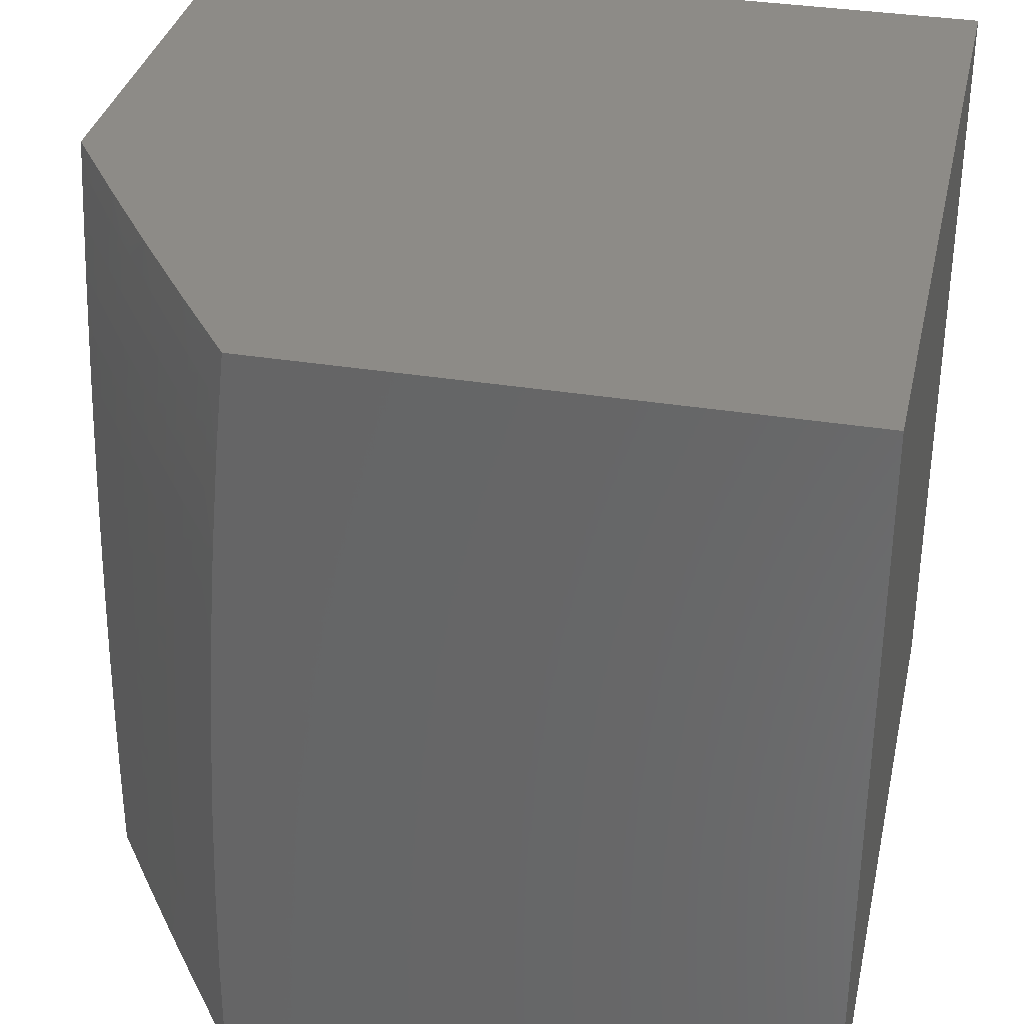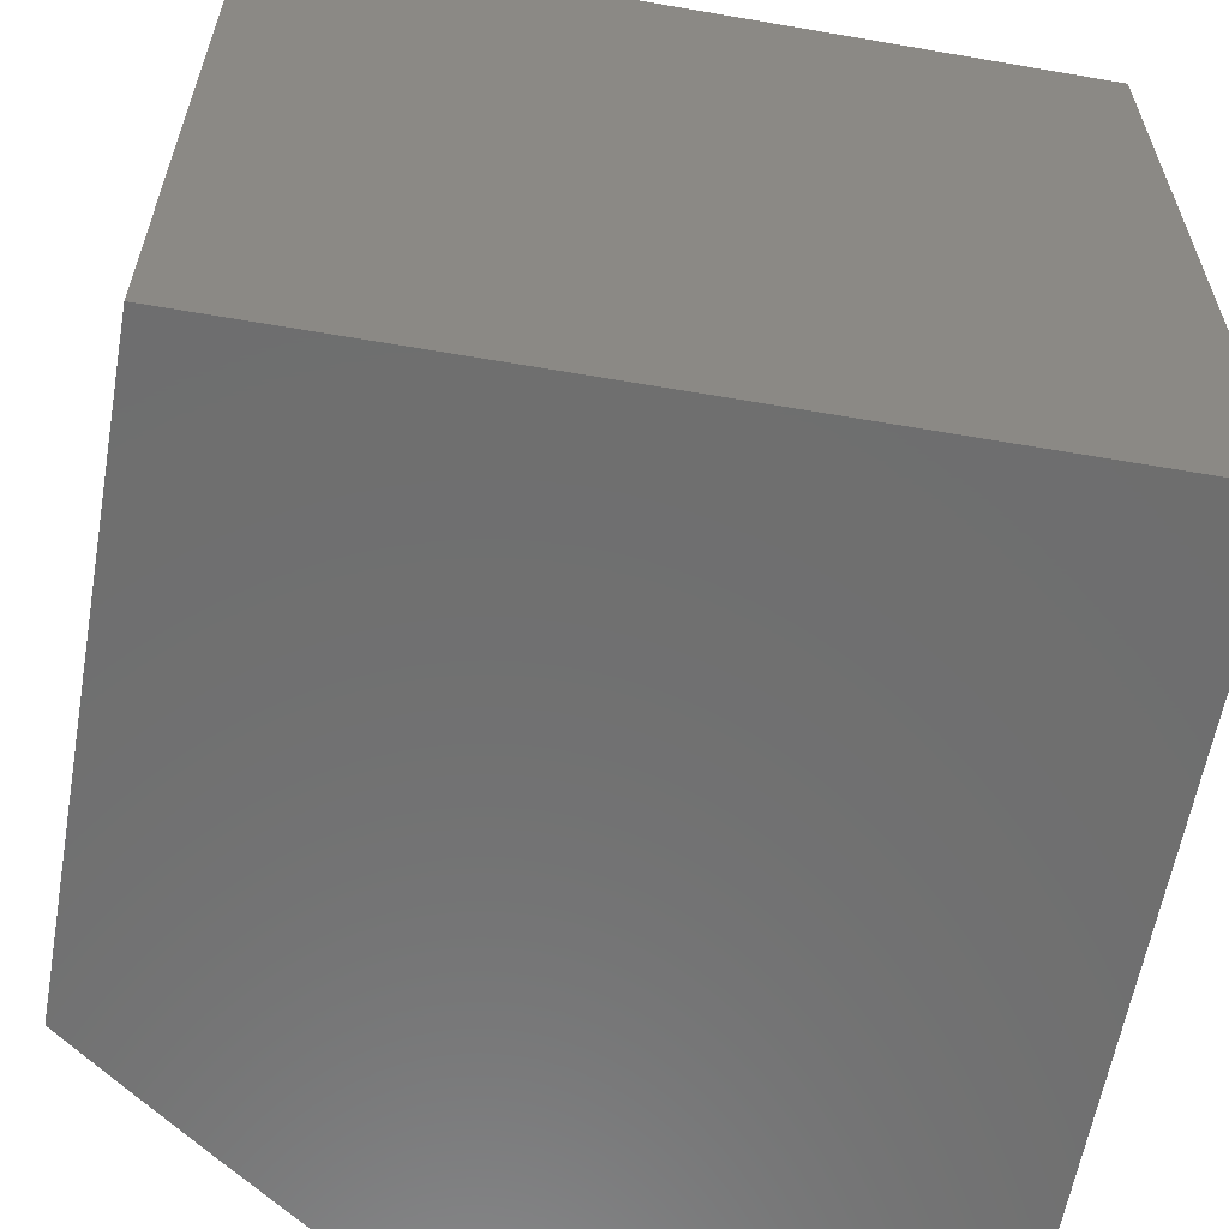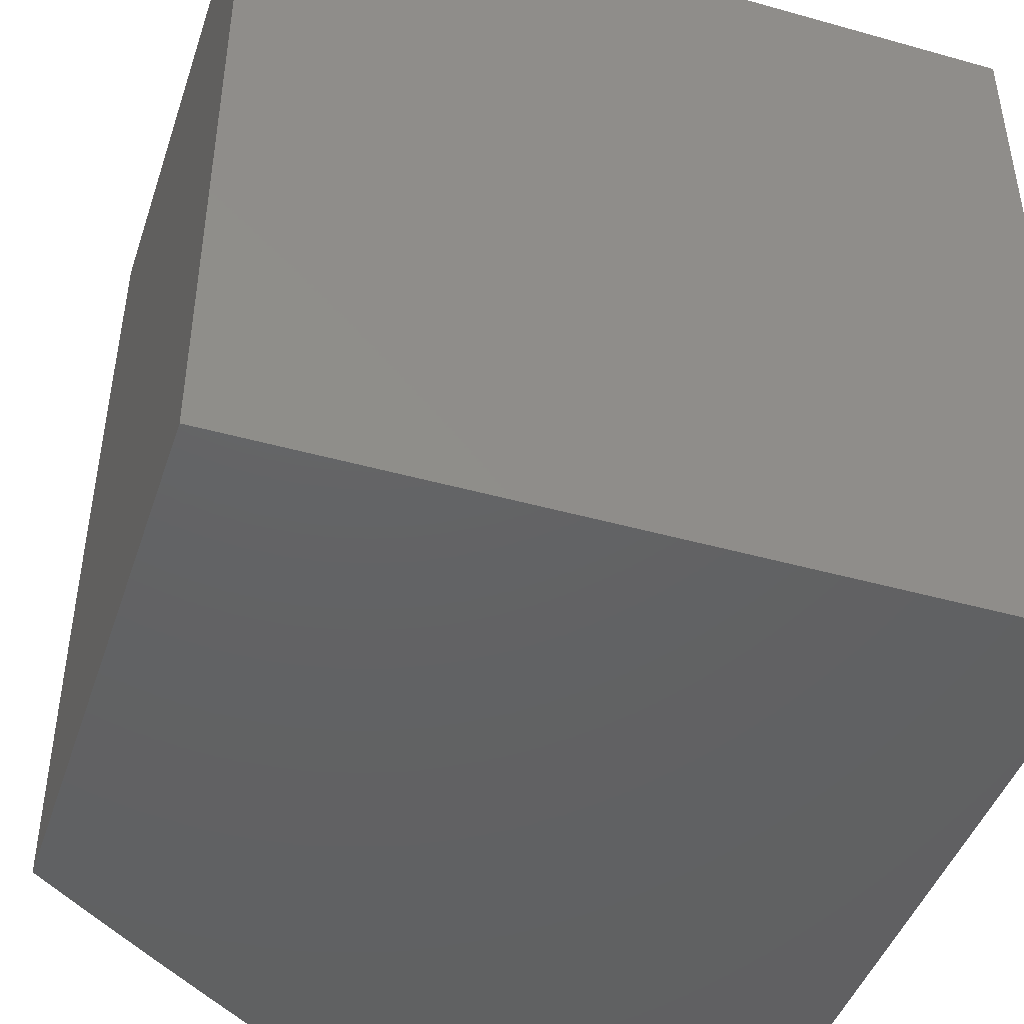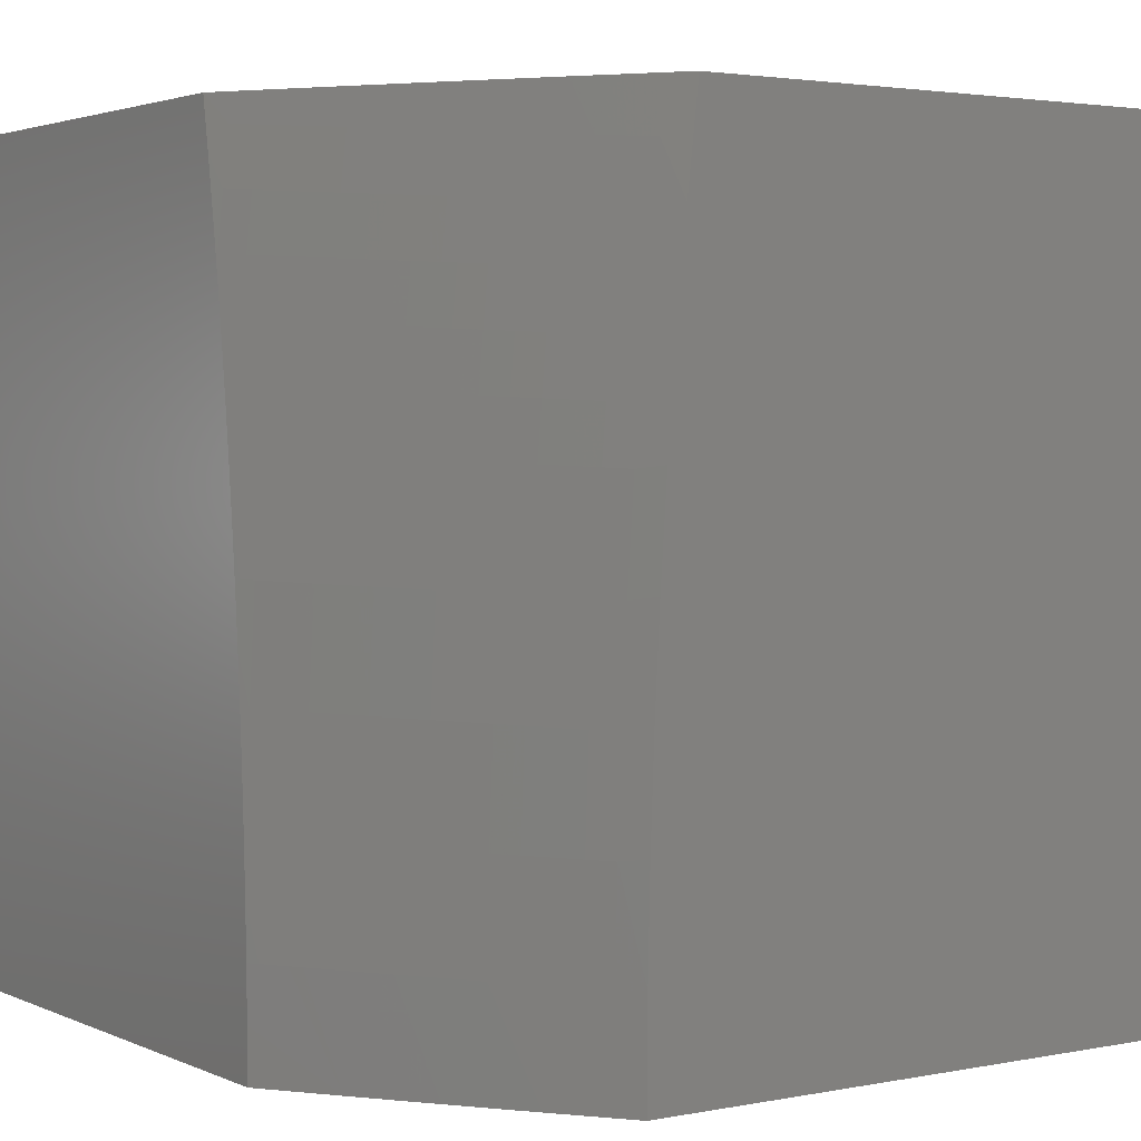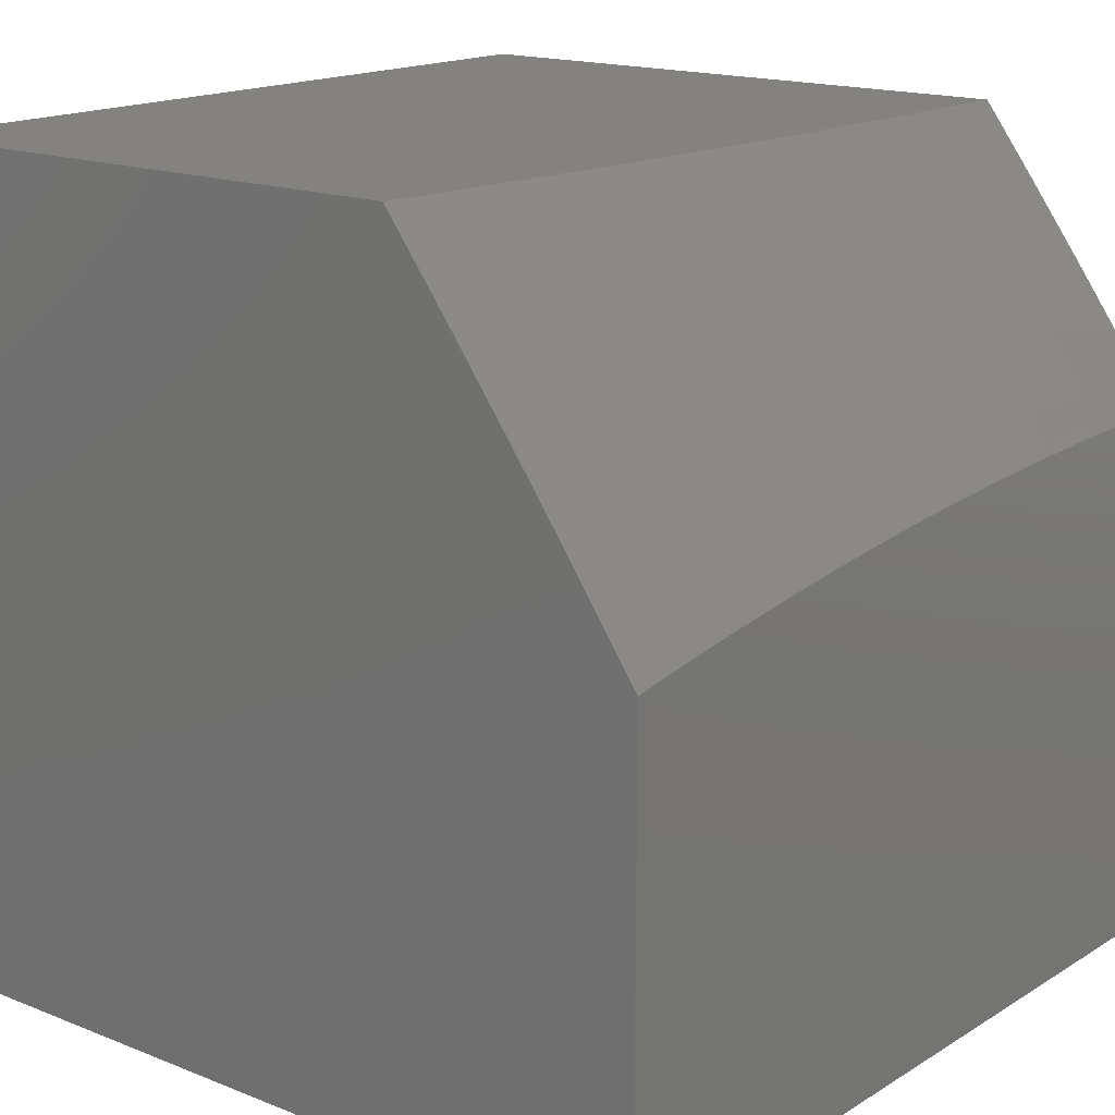
<metadata>
{"format":"stl","ext":"stl","renderer":"f3d","projection":"perspective","resolution":1024,"background":"white","views":[{"elev":34.2,"azim":12.4,"up":"+Y"},{"elev":-60.6,"azim":80.0,"up":"+Y"},{"elev":-44.5,"azim":71.9,"up":"+Y"},{"elev":2.7,"azim":-34.3,"up":"+Y"},{"elev":16.4,"azim":-141.0,"up":"+Z"}]}
</metadata>
<code>
# stl→obj: 243 verts, 482 faces
v -9 0.9381 6.584
v -8.985 0.9671 6.601
v -9 1 6.574
v -8.967 0.9652 6.628
v -8.925 1 6.682
v -8.957 0.9642 6.641
v -8.948 0.9632 6.655
v -8.955 0.898 6.655
v -8.946 0.897 6.668
v -8.953 0.832 6.668
v -8.943 0.8311 6.682
v -8.949 0.7663 6.682
v -8.94 0.7655 6.695
v -8.945 0.7009 6.695
v -8.936 0.7001 6.708
v -8.941 0.6357 6.708
v -8.932 0.635 6.722
v -8.94 0.5067 6.722
v -8.931 0.5062 6.735
v -8.938 0.3787 6.735
v -8.928 0.3783 6.749
v -8.933 0.2515 6.749
v -8.923 0.2512 6.762
v -8.926 0.1249 6.762
v -8.917 0.1248 6.775
v -8.939 -1.637e-16 6.744
v -8.907 0.1246 6.789
v -8.878 -5.239e-16 6.83
v -8.897 0.1245 6.802
v -8.888 0.1244 6.815
v -8.895 0.2504 6.802
v -8.885 0.2501 6.815
v -8.89 0.3766 6.802
v -8.88 0.3762 6.815
v -8.883 0.5035 6.802
v -8.874 0.503 6.815
v -8.875 0.631 6.802
v -8.865 0.6303 6.815
v -8.87 0.6949 6.802
v -8.86 0.6942 6.815
v -8.864 0.759 6.802
v -8.855 0.7582 6.815
v -8.858 0.8232 6.802
v -8.849 0.8224 6.815
v -8.852 0.8876 6.802
v -8.842 0.8866 6.815
v -8.845 0.952 6.802
v -8.835 0.951 6.815
v -8.849 1 6.789
v -8.816 0.949 6.842
v -8.771 1 6.895
v -8.797 0.9469 6.868
v -8.778 0.9448 6.895
v -8.785 0.8809 6.895
v -8.766 0.8789 6.921
v -8.772 0.8152 6.921
v -8.753 0.8134 6.947
v -8.759 0.75 6.947
v -8.739 0.7483 6.974
v -8.744 0.6851 6.974
v -8.719 0.7508 7
v -8.729 0.6259 7
v -8.749 0.6221 6.974
v -8.738 0.5009 7
v -8.758 0.4964 6.974
v -8.744 0.3758 7
v -8.764 0.3713 6.974
v -8.749 0.2506 7
v -8.769 0.2469 6.974
v -8.752 0.1253 7
v -8.772 0.123 6.974
v -8.753 -1.048e-15 7
v -8.791 0.1233 6.947
v -8.816 -8.84e-16 6.915
v -8.811 0.1235 6.921
v -8.83 0.1237 6.895
v -8.827 0.2485 6.895
v -8.847 0.2491 6.868
v -8.842 0.3746 6.868
v -8.861 0.3754 6.842
v -8.855 0.5019 6.842
v -8.992 0.9017 6.601
v -9 0.876 6.594
v -8.999 0.8363 6.601
v -9 0.8139 6.602
v -8.98 0.8346 6.628
v -8.987 0.7695 6.628
v -8.977 0.7687 6.641
v -8.983 0.7038 6.641
v -8.974 0.7031 6.655
v -8.979 0.6384 6.655
v -8.969 0.6377 6.668
v -8.978 0.5089 6.668
v -8.969 0.5083 6.682
v -8.975 0.3803 6.682
v -8.966 0.3799 6.695
v -8.97 0.2525 6.695
v -8.961 0.2523 6.708
v -8.964 0.1253 6.708
v -8.954 0.1252 6.722
v -8.945 0.1251 6.735
v -8.936 0.125 6.749
v -8.942 0.2518 6.735
v -9 0.7517 6.611
v -8.992 0.7045 6.628
v -8.988 0.639 6.641
v -8.987 0.5094 6.655
v -8.985 0.3807 6.668
v -8.98 0.2528 6.682
v -8.973 0.1254 6.695
v -9 0.6894 6.618
v -8.997 0.6397 6.628
v -9 0.5646 6.631
v -8.997 0.5099 6.641
v -9 0.5021 6.637
v -9 0.4395 6.642
v -9 0.6271 6.625
v -9 0.3769 6.646
v -8.994 0.381 6.655
v -9 0.3141 6.65
v -8.989 0.2531 6.668
v -8.999 0.2533 6.655
v -9 0.2514 6.653
v -9 0.1886 6.655
v -9 0.1257 6.657
v -8.992 0.1256 6.668
v -9 0.06286 6.658
v -8.983 0.1255 6.682
v -9 0 6.658
v -8.849 0.124 6.868
v -8.869 0.1242 6.842
v -8.733 0.8116 6.974
v -8.707 0.8755 7
v -8.727 0.875 6.974
v -8.72 0.9386 6.974
v -8.739 0.9407 6.947
v -8.693 1 7
v -8.892 0.9571 6.735
v -8.883 0.9561 6.749
v -8.873 0.9551 6.762
v -8.88 0.8904 6.762
v -8.871 0.8895 6.775
v -8.877 0.825 6.775
v -8.868 0.8241 6.789
v -8.874 0.7598 6.789
v -8.974 0.8998 6.628
v -8.965 0.8989 6.641
v -8.971 0.8337 6.641
v -8.939 0.9622 6.668
v -8.93 0.9612 6.682
v -8.92 0.9602 6.695
v -8.927 0.8951 6.695
v -8.918 0.8942 6.708
v -8.925 0.8294 6.708
v -8.915 0.8285 6.722
v -8.921 0.7639 6.722
v -8.912 0.7631 6.735
v -8.917 0.6987 6.735
v -8.908 0.6979 6.749
v -8.913 0.6337 6.749
v -8.903 0.633 6.762
v -8.912 0.5051 6.762
v -8.902 0.5046 6.775
v -8.909 0.3775 6.775
v -8.9 0.3771 6.789
v -8.904 0.2507 6.789
v -8.937 0.8961 6.682
v -8.911 0.9592 6.708
v -8.902 0.9581 6.722
v -8.899 0.8923 6.735
v -8.89 0.8914 6.749
v -8.896 0.8268 6.749
v -8.887 0.8259 6.762
v -8.893 0.7615 6.762
v -8.883 0.7607 6.775
v -8.889 0.6964 6.775
v -8.879 0.6957 6.789
v -8.884 0.6317 6.789
v -8.909 0.8933 6.722
v -8.864 0.9541 6.775
v -8.854 0.9531 6.789
v -8.861 0.8885 6.789
v -8.823 0.8847 6.842
v -8.83 0.8206 6.842
v -8.836 0.7566 6.842
v -8.841 0.6927 6.842
v -8.846 0.629 6.842
v -8.804 0.8828 6.868
v -8.811 0.8188 6.868
v -8.817 0.7549 6.868
v -8.822 0.6912 6.868
v -8.827 0.6276 6.868
v -8.835 0.5008 6.868
v -8.759 0.9428 6.921
v -8.746 0.877 6.947
v -8.962 0.8329 6.655
v -8.959 0.7671 6.668
v -8.955 0.7016 6.682
v -8.951 0.6364 6.695
v -8.95 0.5073 6.708
v -8.947 0.3791 6.722
v -8.934 0.8303 6.695
v -8.906 0.8276 6.735
v -8.791 0.817 6.895
v -8.778 0.7516 6.921
v -8.764 0.6866 6.947
v -8.968 0.7679 6.655
v -8.931 0.7647 6.708
v -8.902 0.7623 6.749
v -8.797 0.7533 6.895
v -8.803 0.6897 6.895
v -8.808 0.6262 6.895
v -8.816 0.4997 6.895
v -8.823 0.3738 6.895
v -8.964 0.7023 6.668
v -8.96 0.637 6.682
v -8.959 0.5078 6.695
v -8.956 0.3795 6.708
v -8.952 0.252 6.722
v -8.927 0.6994 6.722
v -8.898 0.6972 6.762
v -8.783 0.6882 6.921
v -8.769 0.6235 6.947
v -8.922 0.6344 6.735
v -8.894 0.6323 6.775
v -8.788 0.6248 6.921
v -8.797 0.4986 6.921
v -8.803 0.373 6.921
v -8.808 0.248 6.921
v -8.921 0.5057 6.749
v -8.893 0.5041 6.789
v -8.777 0.4975 6.947
v -8.919 0.3779 6.762
v -8.784 0.3721 6.947
v -8.788 0.2474 6.947
v -8.914 0.251 6.775
v -8.866 0.2496 6.842
v -9 1 6
v -8 1 6
v -8 1 7
v -8 0 7
v -8 0 6
v -9 0 6
f 1 2 3
f 3 2 4
f 3 4 5
f 5 4 6
f 5 6 7
f 7 6 8
f 7 8 9
f 9 8 10
f 9 10 11
f 11 10 12
f 11 12 13
f 13 12 14
f 13 14 15
f 15 14 16
f 15 16 17
f 17 16 18
f 17 18 19
f 19 18 20
f 19 20 21
f 21 20 22
f 21 22 23
f 23 22 24
f 23 24 25
f 25 24 26
f 25 26 27
f 27 26 28
f 27 28 29
f 29 28 30
f 29 30 31
f 31 30 32
f 31 32 33
f 33 32 34
f 33 34 35
f 35 34 36
f 35 36 37
f 37 36 38
f 37 38 39
f 39 38 40
f 39 40 41
f 41 40 42
f 41 42 43
f 43 42 44
f 43 44 45
f 45 44 46
f 45 46 47
f 47 46 48
f 47 48 49
f 49 48 50
f 49 50 51
f 51 50 52
f 51 52 53
f 53 52 54
f 53 54 55
f 55 54 56
f 55 56 57
f 57 56 58
f 57 58 59
f 59 58 60
f 59 60 61
f 61 60 62
f 62 60 63
f 62 63 64
f 64 63 65
f 64 65 66
f 66 65 67
f 66 67 68
f 68 67 69
f 68 69 70
f 70 69 71
f 70 71 72
f 72 71 73
f 72 73 74
f 74 73 75
f 74 75 76
f 76 75 77
f 76 77 78
f 78 77 79
f 78 79 80
f 80 79 81
f 80 81 36
f 36 81 38
f 2 1 82
f 82 1 83
f 82 83 84
f 84 83 85
f 84 85 86
f 86 85 87
f 86 87 88
f 88 87 89
f 88 89 90
f 90 89 91
f 90 91 92
f 92 91 93
f 92 93 94
f 94 93 95
f 94 95 96
f 96 95 97
f 96 97 98
f 98 97 99
f 98 99 100
f 100 99 26
f 100 26 101
f 101 26 102
f 101 102 103
f 103 102 22
f 103 22 20
f 85 104 87
f 87 104 105
f 87 105 89
f 89 105 106
f 89 106 91
f 91 106 107
f 91 107 93
f 93 107 108
f 93 108 95
f 95 108 109
f 95 109 97
f 97 109 110
f 97 110 99
f 99 110 26
f 104 111 105
f 105 111 112
f 105 112 106
f 106 112 113
f 106 113 114
f 114 113 115
f 114 115 116
f 111 117 112
f 112 117 113
f 118 119 116
f 116 119 107
f 116 107 114
f 114 107 106
f 118 120 119
f 119 120 121
f 119 121 108
f 108 121 109
f 121 120 122
f 122 120 123
f 122 123 124
f 125 126 124
f 124 126 121
f 124 121 122
f 125 127 126
f 126 127 128
f 126 128 121
f 121 128 109
f 129 26 127
f 127 26 110
f 127 110 128
f 128 110 109
f 74 130 28
f 28 130 131
f 28 131 30
f 30 131 32
f 59 61 132
f 132 61 133
f 132 133 134
f 134 133 135
f 134 135 136
f 136 135 137
f 136 137 51
f 133 137 135
f 5 138 49
f 49 138 139
f 49 139 140
f 140 139 141
f 140 141 142
f 142 141 143
f 142 143 144
f 144 143 145
f 144 145 41
f 41 145 39
f 4 2 146
f 146 2 82
f 146 82 86
f 86 82 84
f 6 4 147
f 147 4 146
f 147 146 148
f 148 146 86
f 148 86 88
f 7 149 5
f 5 149 150
f 5 150 151
f 151 150 152
f 151 152 153
f 153 152 154
f 153 154 155
f 155 154 156
f 155 156 157
f 157 156 158
f 157 158 159
f 159 158 160
f 159 160 161
f 161 160 162
f 161 162 163
f 163 162 164
f 163 164 165
f 165 164 166
f 165 166 31
f 31 166 29
f 7 9 149
f 149 9 167
f 149 167 150
f 150 167 152
f 151 168 5
f 5 168 169
f 5 169 138
f 138 169 170
f 138 170 171
f 171 170 172
f 171 172 173
f 173 172 174
f 173 174 175
f 175 174 176
f 175 176 177
f 177 176 178
f 177 178 37
f 37 178 35
f 151 153 168
f 168 153 179
f 168 179 169
f 169 179 170
f 141 139 171
f 171 139 138
f 140 180 49
f 49 180 181
f 49 181 47
f 47 181 45
f 140 142 180
f 180 142 182
f 180 182 181
f 181 182 45
f 50 48 183
f 183 48 46
f 183 46 184
f 184 46 44
f 184 44 185
f 185 44 42
f 185 42 186
f 186 42 40
f 186 40 187
f 187 40 38
f 187 38 81
f 52 50 188
f 188 50 183
f 188 183 189
f 189 183 184
f 189 184 190
f 190 184 185
f 190 185 191
f 191 185 186
f 191 186 192
f 192 186 187
f 192 187 193
f 193 187 81
f 193 81 79
f 136 51 194
f 194 51 53
f 194 53 55
f 136 194 195
f 195 194 55
f 195 55 57
f 6 147 8
f 8 147 196
f 8 196 10
f 10 196 197
f 10 197 12
f 12 197 198
f 12 198 14
f 14 198 199
f 14 199 16
f 16 199 200
f 16 200 18
f 18 200 201
f 18 201 20
f 20 201 103
f 196 147 148
f 9 11 167
f 167 11 202
f 167 202 152
f 152 202 154
f 153 155 179
f 179 155 203
f 179 203 170
f 170 203 172
f 143 141 173
f 173 141 171
f 43 45 182
f 43 182 144
f 144 182 142
f 52 188 54
f 54 188 204
f 54 204 56
f 56 204 205
f 56 205 58
f 58 205 206
f 58 206 60
f 60 206 63
f 204 188 189
f 132 134 195
f 195 134 136
f 132 195 57
f 196 148 207
f 207 148 88
f 207 88 90
f 11 13 202
f 202 13 208
f 202 208 154
f 154 208 156
f 155 157 203
f 203 157 209
f 203 209 172
f 172 209 174
f 145 143 175
f 175 143 173
f 41 43 144
f 204 189 210
f 210 189 190
f 210 190 211
f 211 190 191
f 211 191 212
f 212 191 192
f 212 192 213
f 213 192 193
f 213 193 214
f 214 193 79
f 214 79 77
f 59 132 57
f 196 207 197
f 197 207 215
f 197 215 198
f 198 215 216
f 198 216 199
f 199 216 217
f 199 217 200
f 200 217 218
f 200 218 201
f 201 218 219
f 201 219 103
f 103 219 101
f 215 207 90
f 13 15 208
f 208 15 220
f 208 220 156
f 156 220 158
f 157 159 209
f 209 159 221
f 209 221 174
f 174 221 176
f 39 145 177
f 177 145 175
f 204 210 205
f 205 210 222
f 205 222 206
f 206 222 223
f 206 223 63
f 63 223 65
f 222 210 211
f 216 215 92
f 92 215 90
f 15 17 220
f 220 17 224
f 220 224 158
f 158 224 160
f 159 161 221
f 221 161 225
f 221 225 176
f 176 225 178
f 37 39 177
f 222 211 226
f 226 211 212
f 226 212 227
f 227 212 213
f 227 213 228
f 228 213 214
f 228 214 229
f 229 214 77
f 229 77 75
f 217 216 94
f 94 216 92
f 17 19 224
f 224 19 230
f 224 230 160
f 160 230 162
f 161 163 225
f 225 163 231
f 225 231 178
f 178 231 35
f 222 226 223
f 223 226 232
f 223 232 65
f 65 232 67
f 232 226 227
f 119 108 107
f 218 217 96
f 96 217 94
f 19 21 230
f 230 21 233
f 230 233 162
f 162 233 164
f 33 35 231
f 33 231 165
f 165 231 163
f 80 36 34
f 232 227 234
f 234 227 228
f 234 228 235
f 235 228 229
f 235 229 73
f 73 229 75
f 219 218 98
f 98 218 96
f 21 23 233
f 233 23 236
f 233 236 164
f 164 236 166
f 31 33 165
f 80 34 237
f 237 34 32
f 237 32 131
f 69 67 234
f 234 67 232
f 69 234 235
f 101 219 100
f 100 219 98
f 24 22 102
f 23 25 236
f 236 25 27
f 236 27 166
f 166 27 29
f 80 237 78
f 78 237 130
f 78 130 76
f 76 130 74
f 130 237 131
f 71 69 235
f 71 235 73
f 26 24 102
f 238 3 239
f 239 3 5
f 239 5 49
f 49 51 239
f 239 51 240
f 240 51 137
f 137 133 240
f 240 133 61
f 240 61 62
f 62 64 240
f 240 64 241
f 241 64 66
f 241 66 68
f 68 70 241
f 241 70 72
f 242 243 239
f 239 243 238
f 72 74 241
f 241 74 28
f 241 28 242
f 242 28 26
f 242 26 129
f 129 243 242
f 129 127 243
f 243 127 125
f 243 125 124
f 124 123 243
f 243 123 120
f 243 120 118
f 118 116 243
f 243 116 115
f 243 115 113
f 243 113 238
f 238 113 117
f 238 117 111
f 111 104 238
f 238 104 85
f 238 85 83
f 83 1 238
f 238 1 3
f 241 242 240
f 240 242 239

</code>
